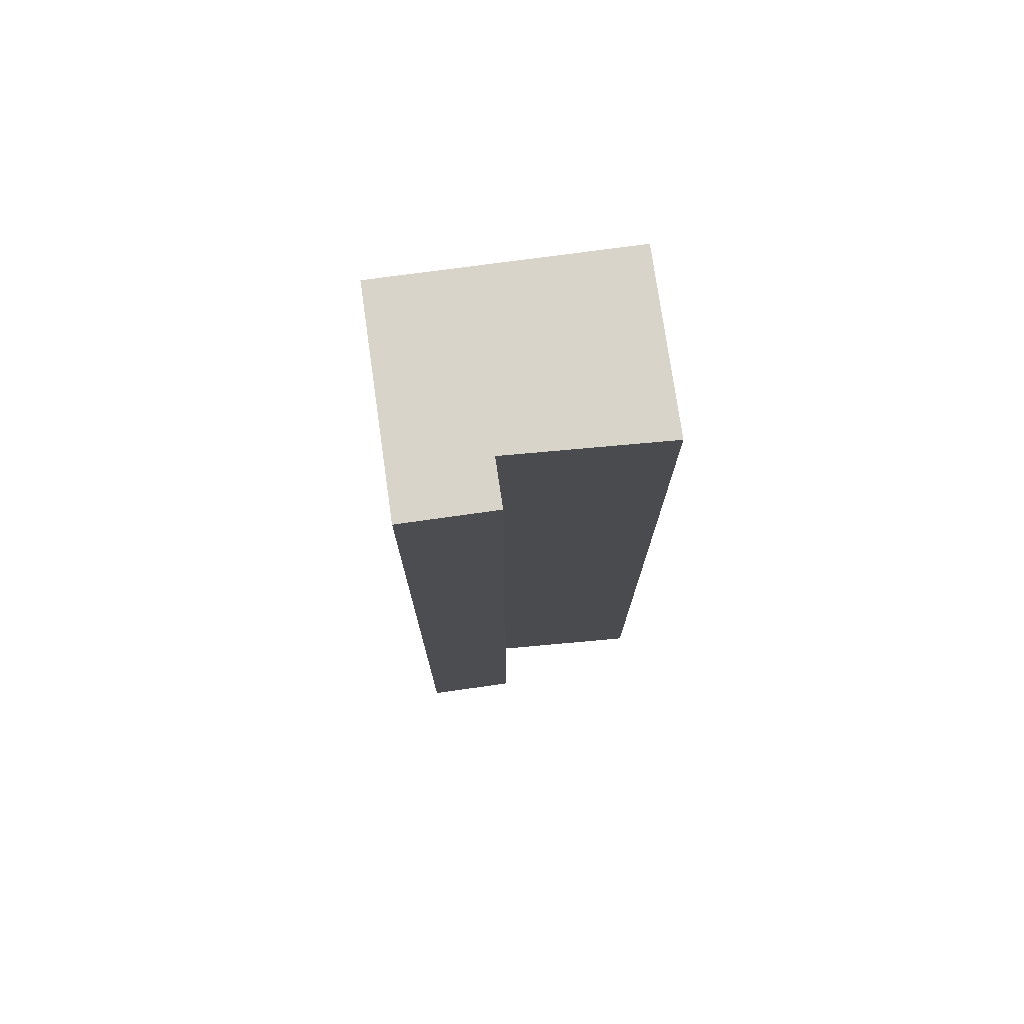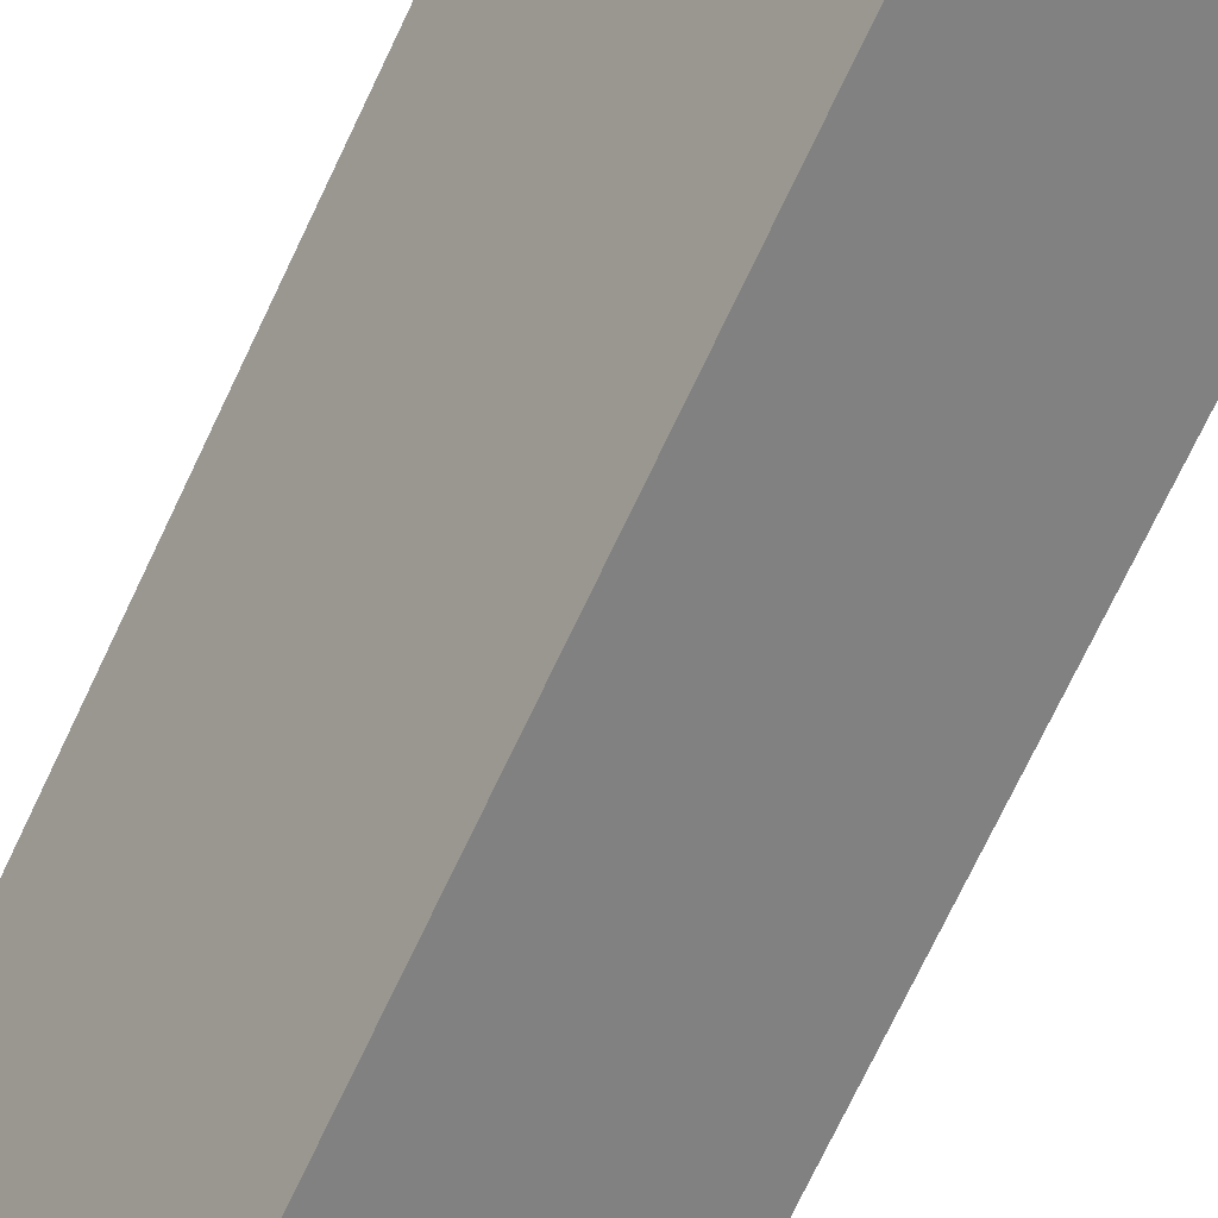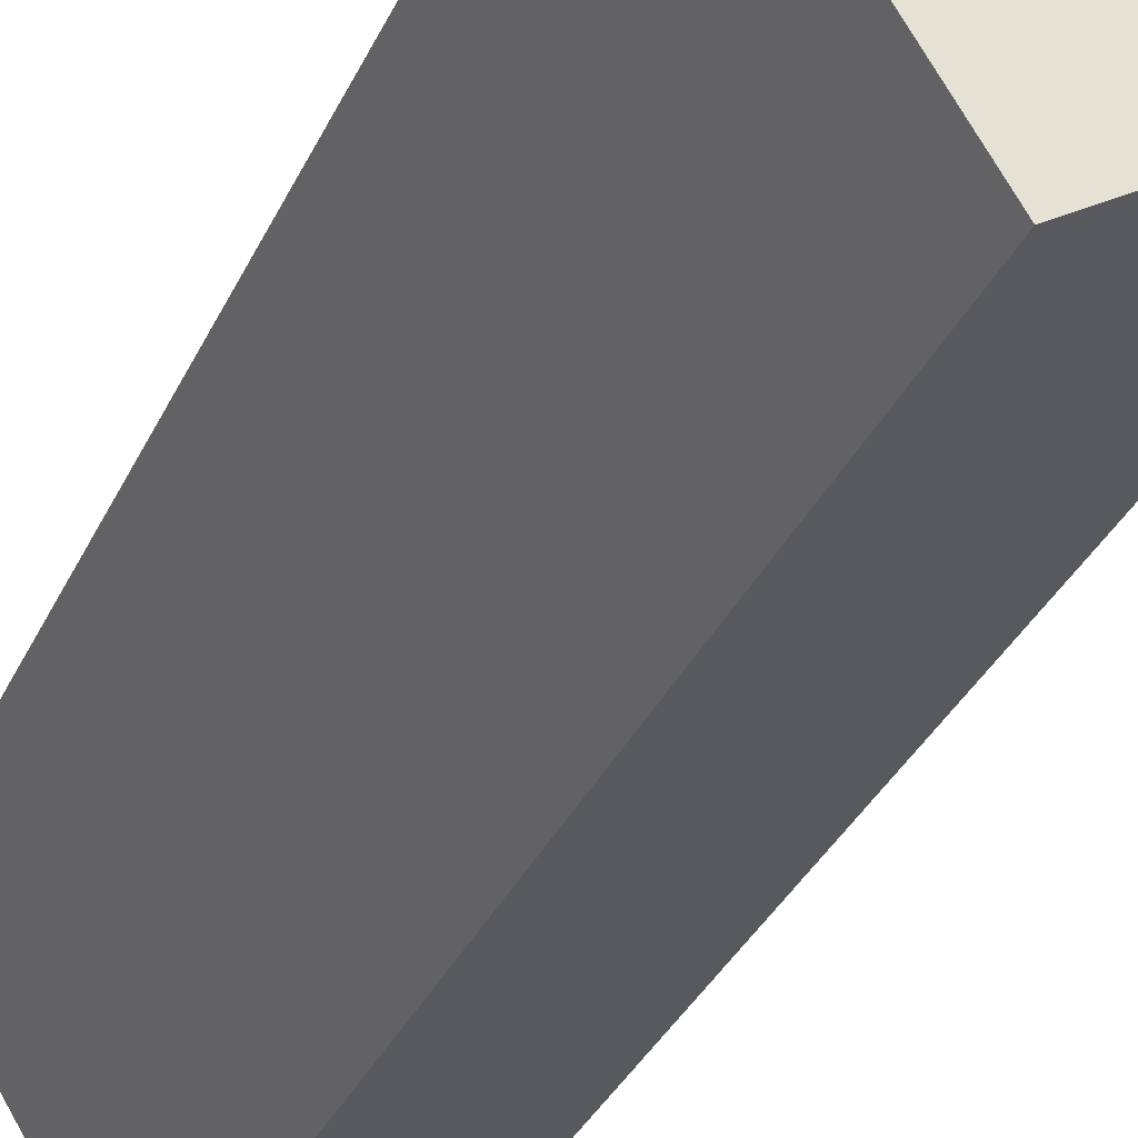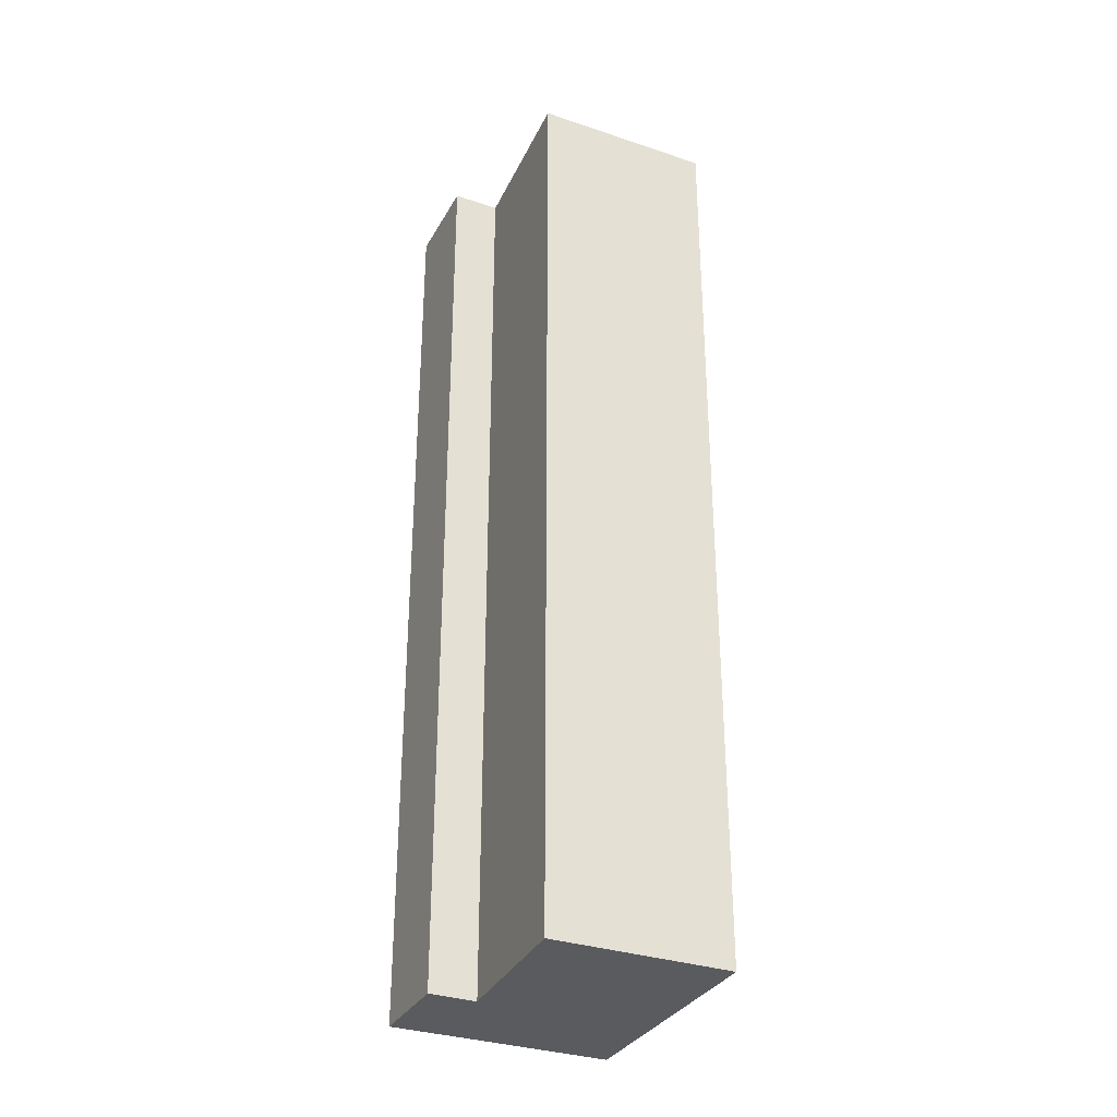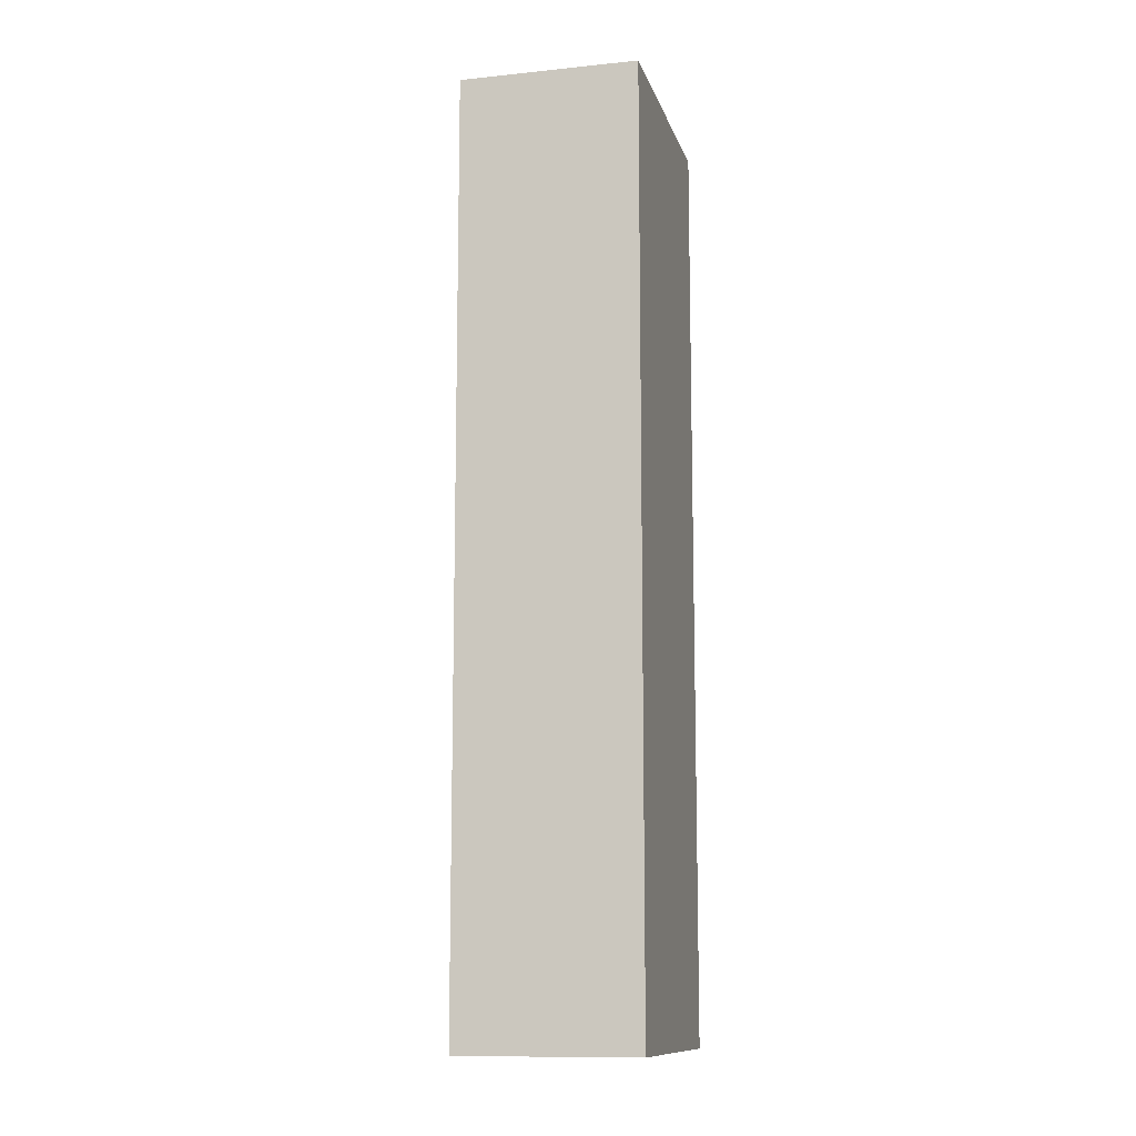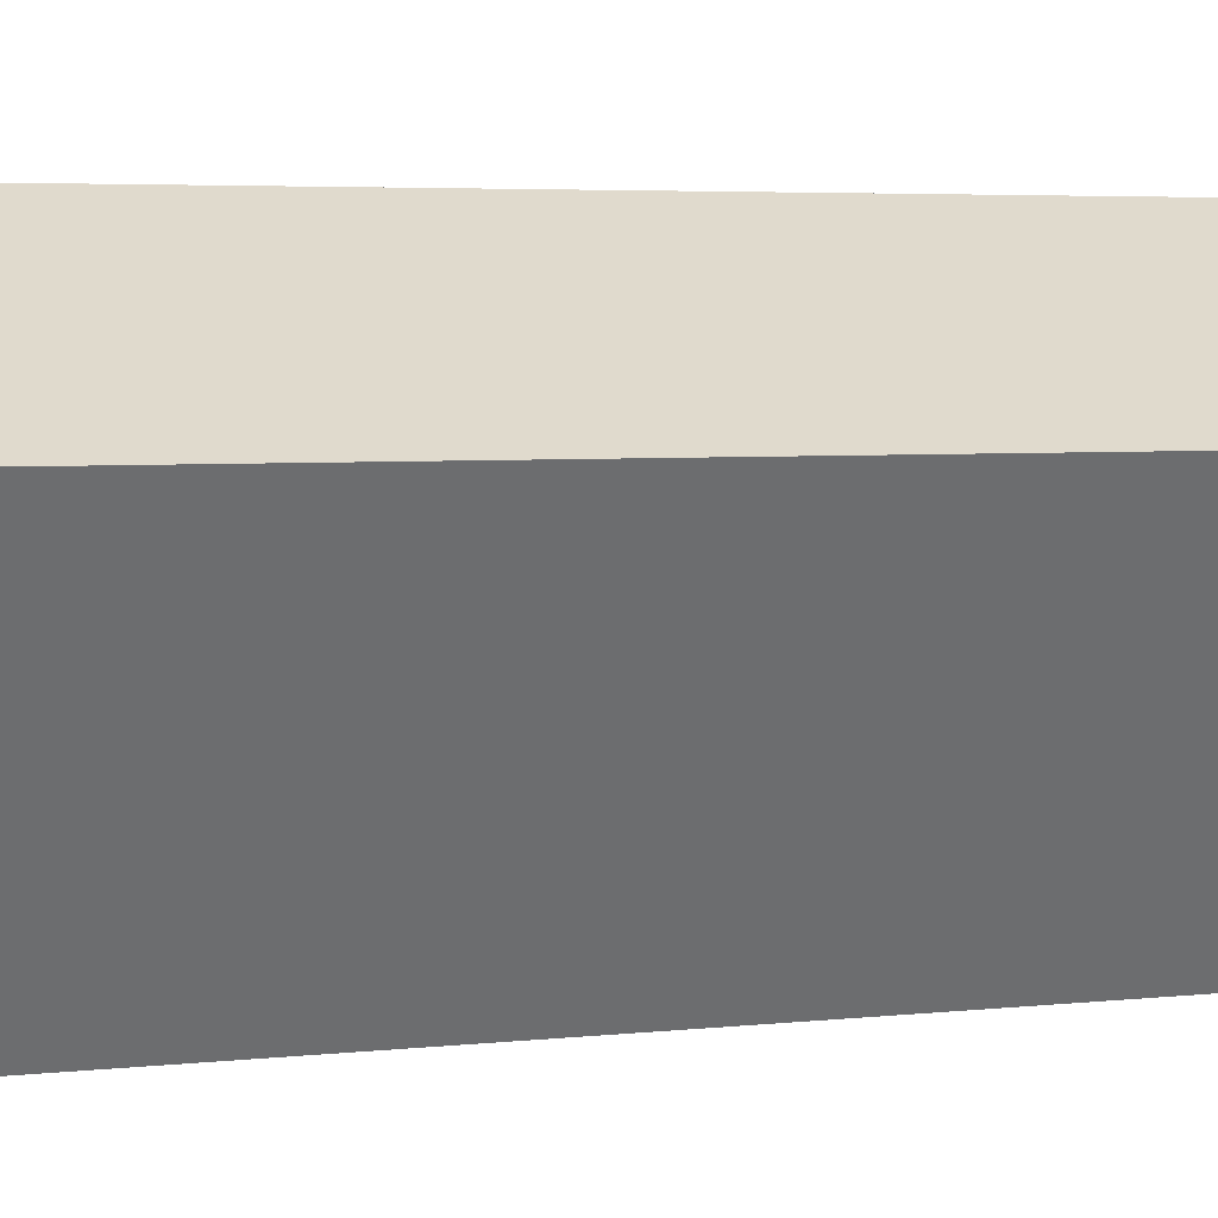
<metadata>
{"format":"obj","ext":"obj","renderer":"f3d","projection":"perspective","resolution":1024,"background":"white","views":[{"elev":75.7,"azim":-66.2,"up":"+Y"},{"elev":-74.0,"azim":154.5,"up":"+Z"},{"elev":-32.1,"azim":158.9,"up":"+Z"},{"elev":-32.6,"azim":6.8,"up":"+Y"},{"elev":-11.6,"azim":45.8,"up":"+Y"},{"elev":3.1,"azim":62.9,"up":"+Z"}]}
</metadata>
<code>
v  2.157 10.8 -1.341
v  1.924 10.8 2.245
v  3.684 10.8 1.152
v  1.03 10.8 0.63
v  0 10.8 6.612e-16
v  0.571 10.8 0.92
v  1.924 -1.375e-16 2.245
v  3.684 -7.054e-17 1.152
v  0.571 -5.633e-17 0.92
v  1.03 -3.858e-17 0.63
v  2.157 8.211e-17 -1.341
v  0 0 0
g defaultobject
f 1 2 3
f 2 1 4
f 4 1 5
f 4 5 6
f 7 3 2
f 3 7 8
f 9 4 6
f 4 9 10
f 8 1 3
f 1 8 11
f 11 5 1
f 5 11 12
f 12 6 5
f 6 12 9
f 10 2 4
f 2 10 7
f 7 11 8
f 11 7 10
f 11 10 9
f 11 9 12

</code>
